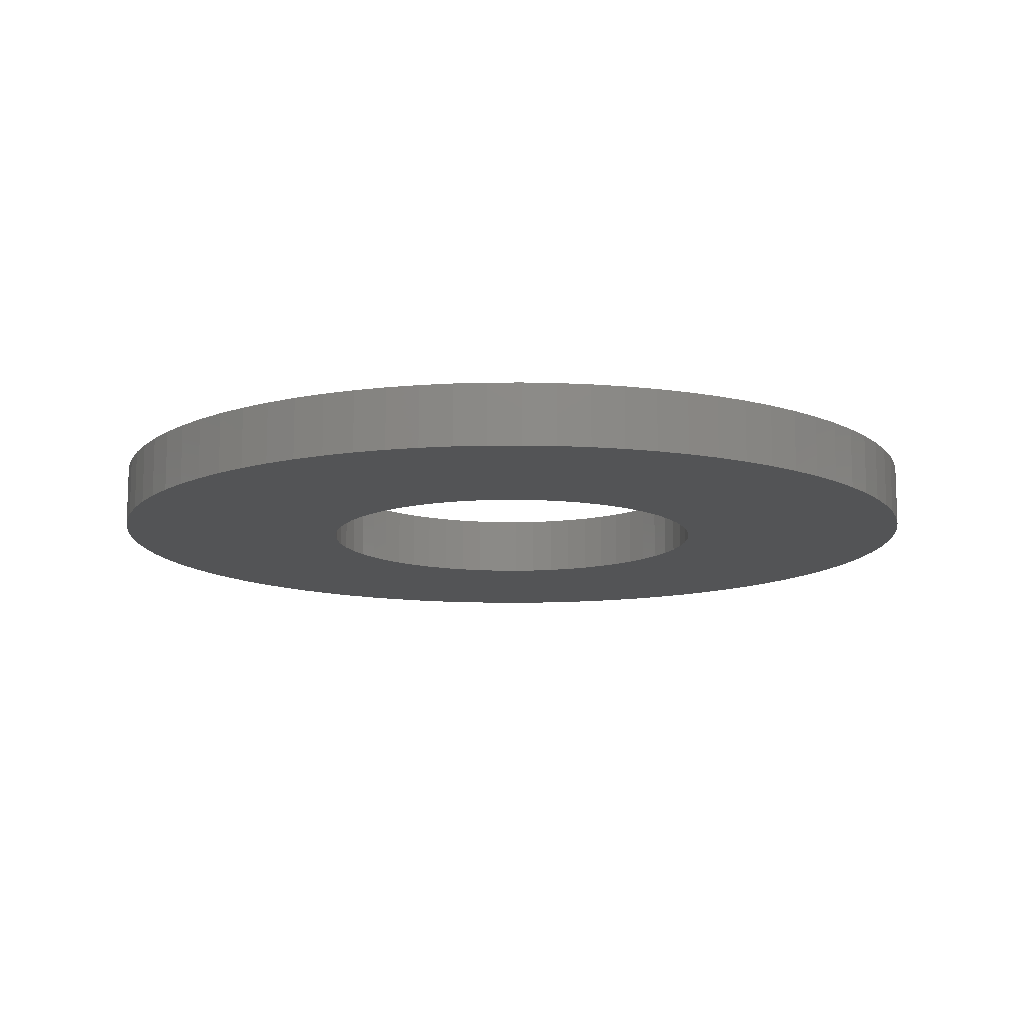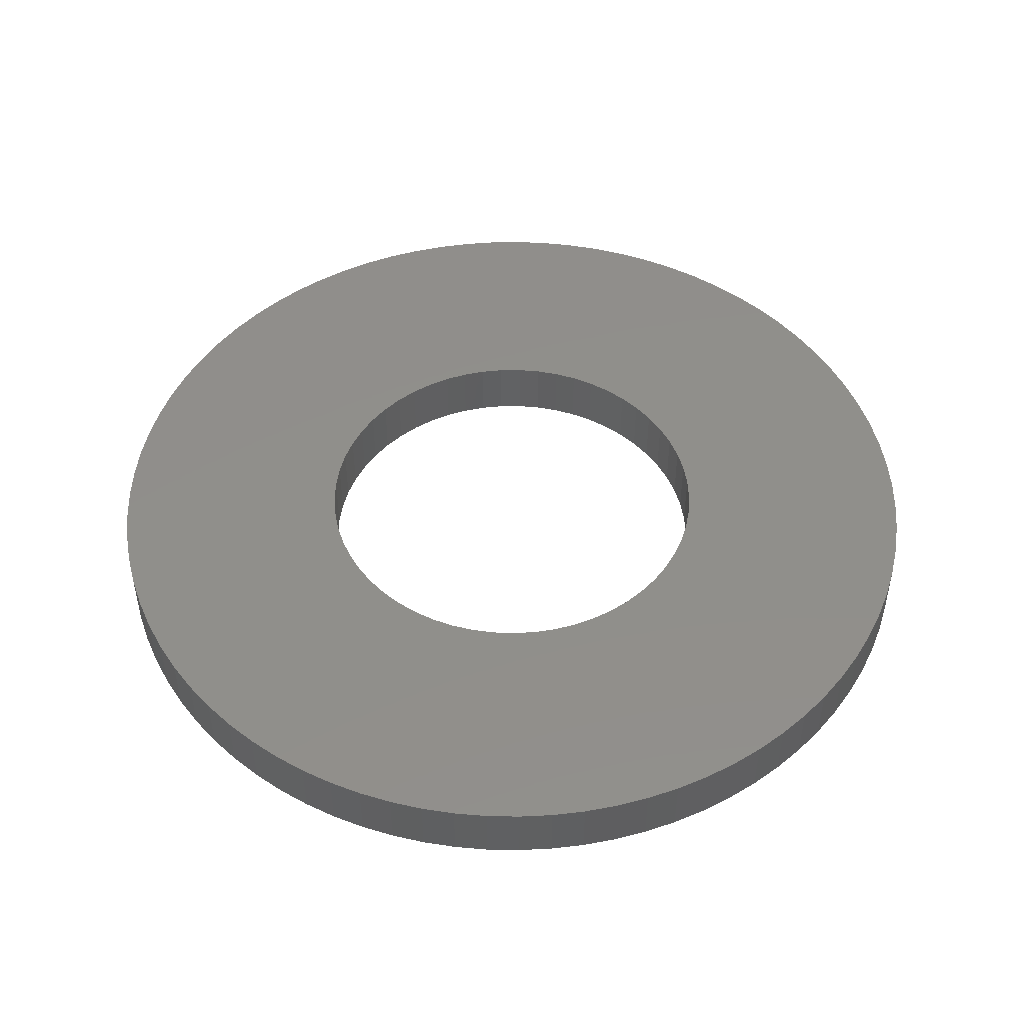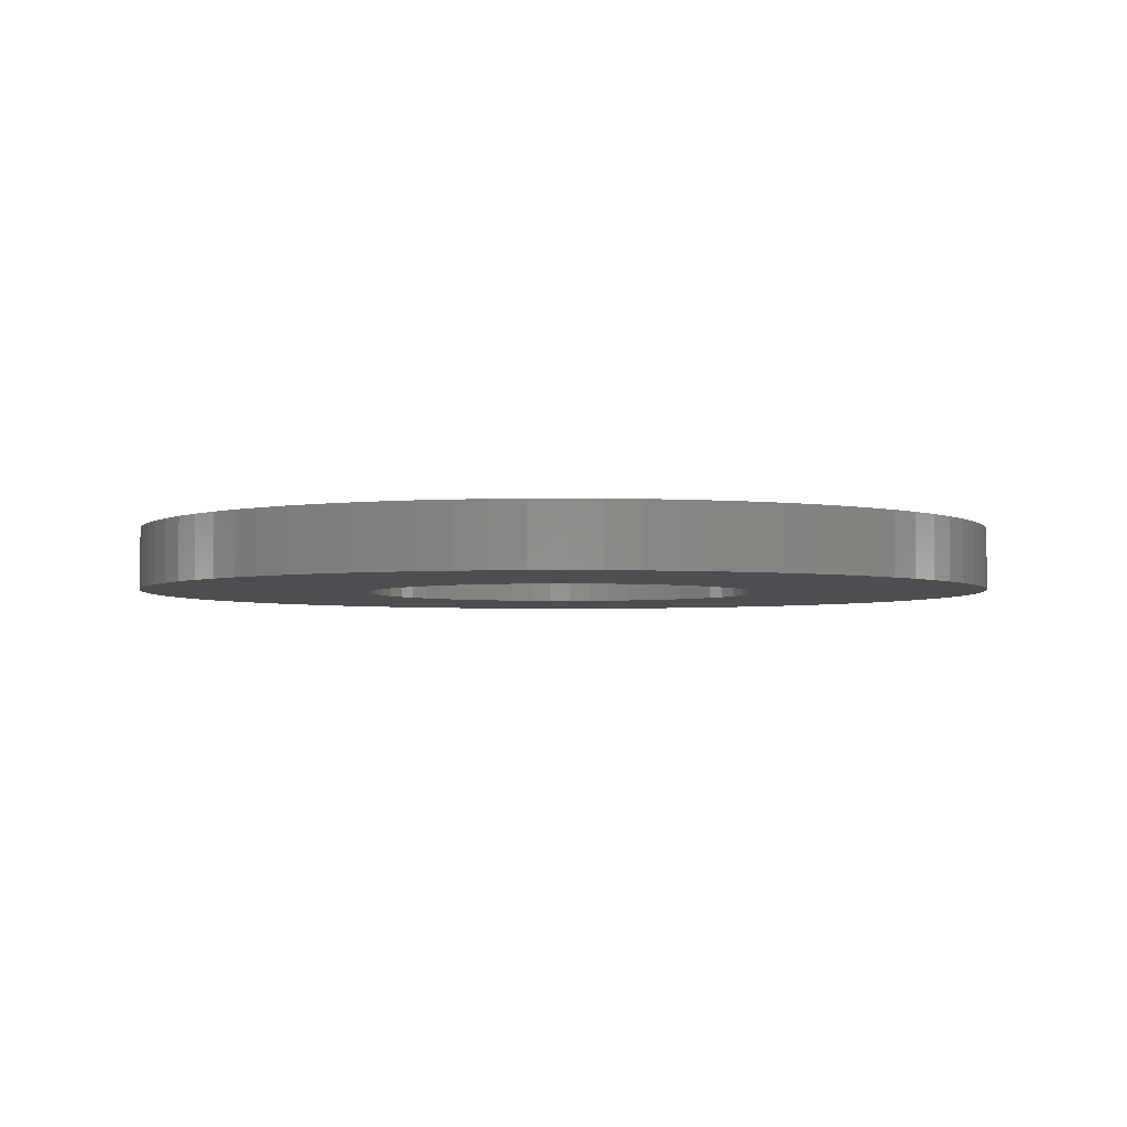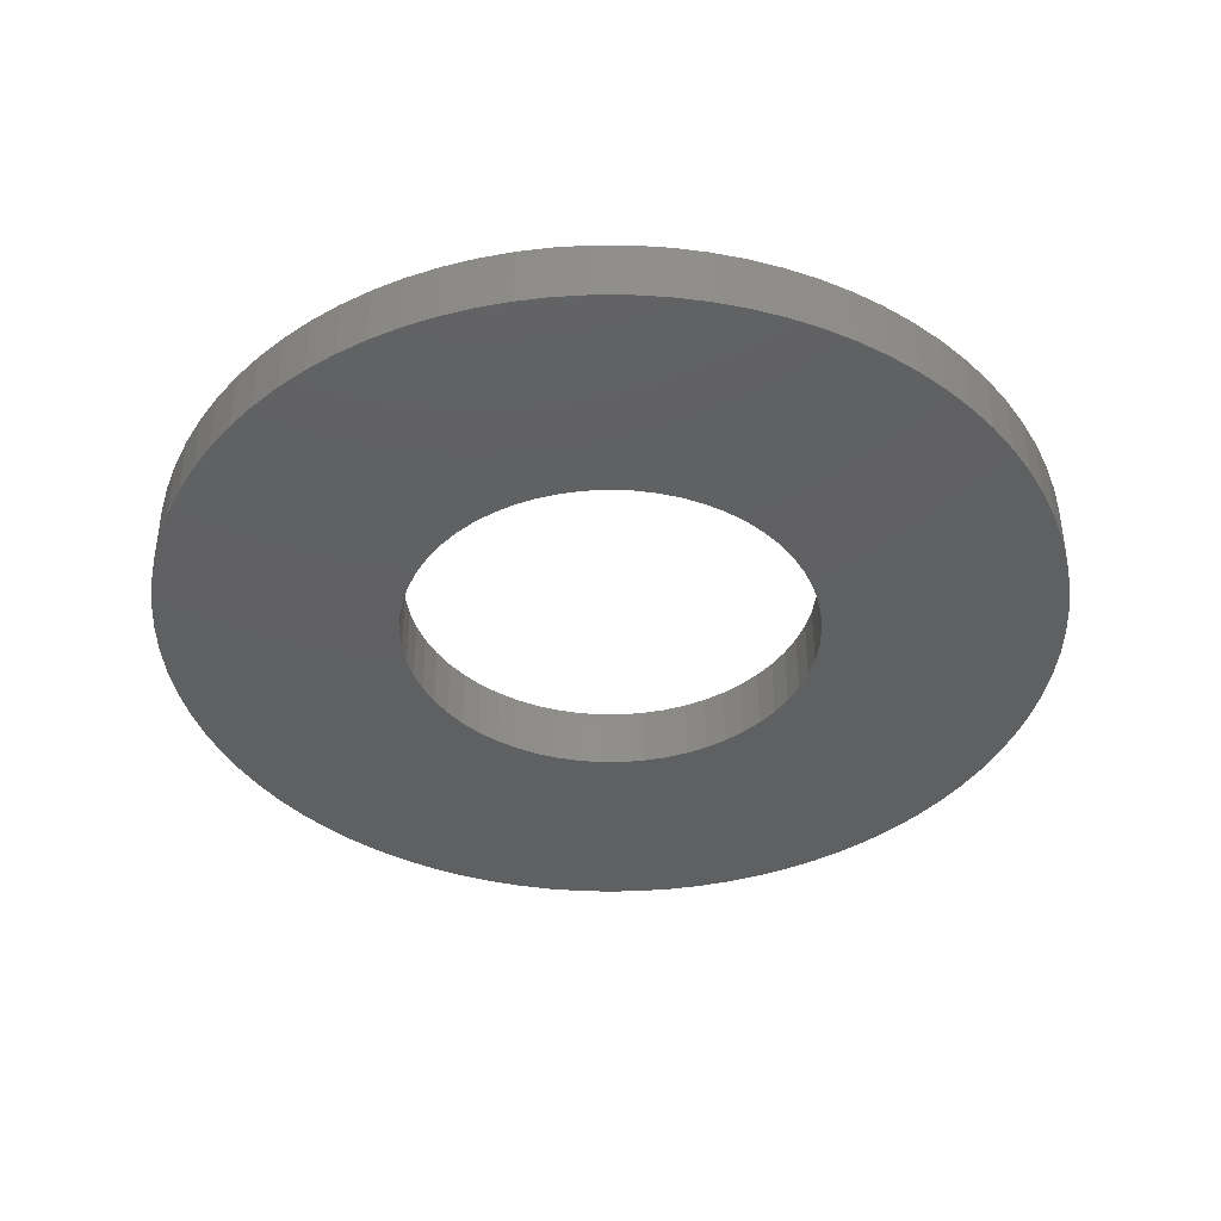
<metadata>
{"format":"stl","ext":"stl","renderer":"f3d","projection":"perspective","resolution":1024,"background":"white","views":[{"elev":-12.3,"azim":103.9,"up":"+Y"},{"elev":48.3,"azim":143.2,"up":"+Y"},{"elev":-3.3,"azim":174.3,"up":"+Y"},{"elev":-40.6,"azim":68.1,"up":"+Y"}]}
</metadata>
<code>
# stl→obj: 280 verts, 560 faces
v -0.1009 0.031 0.01117
v -0.1009 0 0.01117
v -0.1015 0.031 0
v -0.1015 0 0
v -0.1009 0.031 -0.01117
v -0.1009 0 -0.01117
v -0.09904 0.031 -0.0222
v -0.09904 0 -0.0222
v -0.096 0.031 -0.03296
v -0.096 0 -0.03296
v -0.09179 0.031 -0.04332
v -0.09179 0 -0.04332
v -0.08647 0.031 -0.05315
v -0.08647 0 -0.05315
v -0.0801 0.031 -0.06234
v -0.0801 0 -0.06234
v -0.07275 0.031 -0.07078
v -0.07275 0 -0.07078
v -0.06453 0.031 -0.07835
v -0.06453 0 -0.07835
v -0.05552 0.031 -0.08497
v -0.05552 0 -0.08497
v -0.04583 0.031 -0.09056
v -0.04583 0 -0.09056
v -0.03559 0.031 -0.09506
v -0.03559 0 -0.09506
v -0.02492 0.031 -0.09839
v -0.02492 0 -0.09839
v -0.01394 0.031 -0.1005
v -0.01394 0 -0.1005
v -0.002797 0.031 -0.1015
v -0.002797 0 -0.1015
v 0.008382 0.031 -0.1012
v 0.008382 0 -0.1012
v 0.01946 0.031 -0.09962
v 0.01946 0 -0.09962
v 0.0303 0.031 -0.09687
v 0.0303 0 -0.09687
v 0.04077 0.031 -0.09295
v 0.04077 0 -0.09295
v 0.05075 0.031 -0.0879
v 0.05075 0 -0.0879
v 0.06011 0.031 -0.08178
v 0.06011 0 -0.08178
v 0.06874 0.031 -0.07468
v 0.06874 0 -0.07468
v 0.07654 0.031 -0.06666
v 0.07654 0 -0.06666
v 0.08341 0.031 -0.05784
v 0.08341 0 -0.05784
v 0.08927 0.031 -0.04831
v 0.08927 0 -0.04831
v 0.09404 0.031 -0.03819
v 0.09404 0 -0.03819
v 0.09767 0.031 -0.02762
v 0.09767 0 -0.02762
v 0.1001 0.031 -0.01671
v 0.1001 0 -0.01671
v 0.1013 0.031 -0.005591
v 0.1013 0 -0.005591
v 0.1013 0.031 0.005591
v 0.1013 0 0.005591
v 0.1001 0.031 0.01671
v 0.1001 0 0.01671
v 0.09767 0.031 0.02762
v 0.09767 0 0.02762
v 0.09404 0.031 0.03819
v 0.09404 0 0.03819
v 0.08927 0.031 0.04831
v 0.08927 0 0.04831
v 0.08341 0.031 0.05784
v 0.08341 0 0.05784
v 0.07654 0.031 0.06666
v 0.07654 0 0.06666
v 0.06874 0.031 0.07468
v 0.06874 0 0.07468
v 0.06011 0.031 0.08178
v 0.06011 0 0.08178
v 0.05075 0.031 0.0879
v 0.05075 0 0.0879
v 0.04077 0.031 0.09295
v 0.04077 0 0.09295
v 0.0303 0.031 0.09687
v 0.0303 0 0.09687
v 0.01946 0.031 0.09962
v 0.01946 0 0.09962
v 0.008382 0.031 0.1012
v 0.008382 0 0.1012
v -0.002797 0.031 0.1015
v -0.002797 0 0.1015
v -0.01394 0.031 0.1005
v -0.01394 0 0.1005
v -0.02492 0.031 0.09839
v -0.02492 0 0.09839
v -0.03559 0.031 0.09506
v -0.03559 0 0.09506
v -0.04583 0.031 0.09056
v -0.04583 0 0.09056
v -0.05552 0.031 0.08497
v -0.05552 0 0.08497
v -0.06453 0.031 0.07835
v -0.06453 0 0.07835
v -0.07275 0.031 0.07078
v -0.07275 0 0.07078
v -0.0801 0.031 0.06234
v -0.0801 0 0.06234
v -0.08647 0.031 0.05315
v -0.08647 0 0.05315
v -0.09179 0.031 0.04332
v -0.09179 0 0.04332
v -0.096 0.031 0.03296
v -0.096 0 0.03296
v -0.09904 0.031 0.0222
v -0.09904 0 0.0222
v -0.2184 0.031 -0.01656
v -0.2184 0 -0.01656
v -0.219 0.031 0
v -0.219 0 0
v -0.2184 0.031 0.01656
v -0.2184 0 0.01656
v -0.2165 0.031 0.03303
v -0.2165 0 0.03303
v -0.2134 0.031 0.04931
v -0.2134 0 0.04931
v -0.209 0.031 0.06531
v -0.209 0 0.06531
v -0.2035 0.031 0.08093
v -0.2035 0 0.08093
v -0.1968 0.031 0.09609
v -0.1968 0 0.09609
v -0.189 0.031 0.1107
v -0.189 0 0.1107
v -0.1801 0.031 0.1247
v -0.1801 0 0.1247
v -0.1701 0.031 0.1379
v -0.1701 0 0.1379
v -0.1592 0.031 0.1504
v -0.1592 0 0.1504
v -0.1474 0.031 0.162
v -0.1474 0 0.162
v -0.1347 0.031 0.1727
v -0.1347 0 0.1727
v -0.1212 0.031 0.1824
v -0.1212 0 0.1824
v -0.1071 0.031 0.191
v -0.1071 0 0.191
v -0.09234 0.031 0.1986
v -0.09234 0 0.1986
v -0.07706 0.031 0.205
v -0.07706 0 0.205
v -0.06134 0.031 0.2102
v -0.06134 0 0.2102
v -0.04526 0.031 0.2143
v -0.04526 0 0.2143
v -0.02893 0.031 0.2171
v -0.02893 0 0.2171
v -0.01243 0.031 0.2186
v -0.01243 0 0.2186
v 0.004144 0.031 0.219
v 0.004144 0 0.219
v 0.02069 0.031 0.218
v 0.02069 0 0.218
v 0.03712 0.031 0.2158
v 0.03712 0 0.2158
v 0.05334 0.031 0.2124
v 0.05334 0 0.2124
v 0.06925 0.031 0.2078
v 0.06925 0 0.2078
v 0.08476 0.031 0.2019
v 0.08476 0 0.2019
v 0.09979 0.031 0.1949
v 0.09979 0 0.1949
v 0.1143 0.031 0.1868
v 0.1143 0 0.1868
v 0.1281 0.031 0.1777
v 0.1281 0 0.1777
v 0.1411 0.031 0.1675
v 0.1411 0 0.1675
v 0.1534 0.031 0.1563
v 0.1534 0 0.1563
v 0.1648 0.031 0.1443
v 0.1648 0 0.1443
v 0.1752 0.031 0.1314
v 0.1752 0 0.1314
v 0.1846 0.031 0.1178
v 0.1846 0 0.1178
v 0.193 0.031 0.1035
v 0.193 0 0.1035
v 0.2003 0.031 0.08857
v 0.2003 0 0.08857
v 0.2064 0.031 0.07317
v 0.2064 0 0.07317
v 0.2114 0.031 0.05735
v 0.2114 0 0.05735
v 0.2151 0.031 0.0412
v 0.2151 0 0.0412
v 0.2176 0.031 0.02481
v 0.2176 0 0.02481
v 0.2188 0.031 0.008287
v 0.2188 0 0.008287
v 0.2188 0.031 -0.008287
v 0.2188 0 -0.008287
v 0.2176 0.031 -0.02481
v 0.2176 0 -0.02481
v 0.2151 0.031 -0.0412
v 0.2151 0 -0.0412
v 0.2114 0.031 -0.05735
v 0.2114 0 -0.05735
v 0.2064 0.031 -0.07317
v 0.2064 0 -0.07317
v 0.2003 0.031 -0.08857
v 0.2003 0 -0.08857
v 0.193 0.031 -0.1035
v 0.193 0 -0.1035
v 0.1846 0.031 -0.1178
v 0.1846 0 -0.1178
v 0.1752 0.031 -0.1314
v 0.1752 0 -0.1314
v 0.1648 0.031 -0.1443
v 0.1648 0 -0.1443
v 0.1534 0.031 -0.1563
v 0.1534 0 -0.1563
v 0.1411 0.031 -0.1675
v 0.1411 0 -0.1675
v 0.1281 0.031 -0.1777
v 0.1281 0 -0.1777
v 0.1143 0.031 -0.1868
v 0.1143 0 -0.1868
v 0.09979 0.031 -0.1949
v 0.09979 0 -0.1949
v 0.08476 0.031 -0.2019
v 0.08476 0 -0.2019
v 0.06925 0.031 -0.2078
v 0.06925 0 -0.2078
v 0.05334 0.031 -0.2124
v 0.05334 0 -0.2124
v 0.03712 0.031 -0.2158
v 0.03712 0 -0.2158
v 0.02069 0.031 -0.218
v 0.02069 0 -0.218
v 0.004144 0.031 -0.219
v 0.004144 0 -0.219
v -0.01243 0.031 -0.2186
v -0.01243 0 -0.2186
v -0.02893 0.031 -0.2171
v -0.02893 0 -0.2171
v -0.04526 0.031 -0.2143
v -0.04526 0 -0.2143
v -0.06134 0.031 -0.2102
v -0.06134 0 -0.2102
v -0.07706 0.031 -0.205
v -0.07706 0 -0.205
v -0.09234 0.031 -0.1986
v -0.09234 0 -0.1986
v -0.1071 0.031 -0.191
v -0.1071 0 -0.191
v -0.1212 0.031 -0.1824
v -0.1212 0 -0.1824
v -0.1347 0.031 -0.1727
v -0.1347 0 -0.1727
v -0.1474 0.031 -0.162
v -0.1474 0 -0.162
v -0.1592 0.031 -0.1504
v -0.1592 0 -0.1504
v -0.1701 0.031 -0.1379
v -0.1701 0 -0.1379
v -0.1801 0.031 -0.1247
v -0.1801 0 -0.1247
v -0.189 0.031 -0.1107
v -0.189 0 -0.1107
v -0.1968 0.031 -0.09609
v -0.1968 0 -0.09609
v -0.2035 0.031 -0.08093
v -0.2035 0 -0.08093
v -0.209 0.031 -0.06531
v -0.209 0 -0.06531
v -0.2134 0.031 -0.04931
v -0.2134 0 -0.04931
v -0.2165 0.031 -0.03303
v -0.2165 0 -0.03303
f 1 2 3
f 3 2 4
f 3 4 5
f 5 4 6
f 5 6 7
f 7 6 8
f 7 8 9
f 9 8 10
f 9 10 11
f 11 10 12
f 11 12 13
f 13 12 14
f 13 14 15
f 15 14 16
f 15 16 17
f 17 16 18
f 17 18 19
f 19 18 20
f 19 20 21
f 21 20 22
f 21 22 23
f 23 22 24
f 23 24 25
f 25 24 26
f 25 26 27
f 27 26 28
f 27 28 29
f 29 28 30
f 29 30 31
f 31 30 32
f 31 32 33
f 33 32 34
f 33 34 35
f 35 34 36
f 35 36 37
f 37 36 38
f 37 38 39
f 39 38 40
f 39 40 41
f 41 40 42
f 41 42 43
f 43 42 44
f 43 44 45
f 45 44 46
f 45 46 47
f 47 46 48
f 47 48 49
f 49 48 50
f 49 50 51
f 51 50 52
f 51 52 53
f 53 52 54
f 53 54 55
f 55 54 56
f 55 56 57
f 57 56 58
f 57 58 59
f 59 58 60
f 59 60 61
f 61 60 62
f 61 62 63
f 63 62 64
f 63 64 65
f 65 64 66
f 65 66 67
f 67 66 68
f 67 68 69
f 69 68 70
f 69 70 71
f 71 70 72
f 71 72 73
f 73 72 74
f 73 74 75
f 75 74 76
f 75 76 77
f 77 76 78
f 77 78 79
f 79 78 80
f 79 80 81
f 81 80 82
f 81 82 83
f 83 82 84
f 83 84 85
f 85 84 86
f 85 86 87
f 87 86 88
f 87 88 89
f 89 88 90
f 89 90 91
f 91 90 92
f 91 92 93
f 93 92 94
f 93 94 95
f 95 94 96
f 95 96 97
f 97 96 98
f 97 98 99
f 99 98 100
f 99 100 101
f 101 100 102
f 101 102 103
f 103 102 104
f 103 104 105
f 105 104 106
f 105 106 107
f 107 106 108
f 107 108 109
f 109 108 110
f 109 110 111
f 111 110 112
f 111 112 113
f 113 112 114
f 113 114 1
f 1 114 2
f 115 116 117
f 117 116 118
f 117 118 119
f 119 118 120
f 119 120 121
f 121 120 122
f 121 122 123
f 123 122 124
f 123 124 125
f 125 124 126
f 125 126 127
f 127 126 128
f 127 128 129
f 129 128 130
f 129 130 131
f 131 130 132
f 131 132 133
f 133 132 134
f 133 134 135
f 135 134 136
f 135 136 137
f 137 136 138
f 137 138 139
f 139 138 140
f 139 140 141
f 141 140 142
f 141 142 143
f 143 142 144
f 143 144 145
f 145 144 146
f 145 146 147
f 147 146 148
f 147 148 149
f 149 148 150
f 149 150 151
f 151 150 152
f 151 152 153
f 153 152 154
f 153 154 155
f 155 154 156
f 155 156 157
f 157 156 158
f 157 158 159
f 159 158 160
f 159 160 161
f 161 160 162
f 161 162 163
f 163 162 164
f 163 164 165
f 165 164 166
f 165 166 167
f 167 166 168
f 167 168 169
f 169 168 170
f 169 170 171
f 171 170 172
f 171 172 173
f 173 172 174
f 173 174 175
f 175 174 176
f 175 176 177
f 177 176 178
f 177 178 179
f 179 178 180
f 179 180 181
f 181 180 182
f 181 182 183
f 183 182 184
f 183 184 185
f 185 184 186
f 185 186 187
f 187 186 188
f 187 188 189
f 189 188 190
f 189 190 191
f 191 190 192
f 191 192 193
f 193 192 194
f 193 194 195
f 195 194 196
f 195 196 197
f 197 196 198
f 197 198 199
f 199 198 200
f 199 200 201
f 201 200 202
f 201 202 203
f 203 202 204
f 203 204 205
f 205 204 206
f 205 206 207
f 207 206 208
f 207 208 209
f 209 208 210
f 209 210 211
f 211 210 212
f 211 212 213
f 213 212 214
f 213 214 215
f 215 214 216
f 215 216 217
f 217 216 218
f 217 218 219
f 219 218 220
f 219 220 221
f 221 220 222
f 221 222 223
f 223 222 224
f 223 224 225
f 225 224 226
f 225 226 227
f 227 226 228
f 227 228 229
f 229 228 230
f 229 230 231
f 231 230 232
f 231 232 233
f 233 232 234
f 233 234 235
f 235 234 236
f 235 236 237
f 237 236 238
f 237 238 239
f 239 238 240
f 239 240 241
f 241 240 242
f 241 242 243
f 243 242 244
f 243 244 245
f 245 244 246
f 245 246 247
f 247 246 248
f 247 248 249
f 249 248 250
f 249 250 251
f 251 250 252
f 251 252 253
f 253 252 254
f 253 254 255
f 255 254 256
f 255 256 257
f 257 256 258
f 257 258 259
f 259 258 260
f 259 260 261
f 261 260 262
f 261 262 263
f 263 262 264
f 263 264 265
f 265 264 266
f 265 266 267
f 267 266 268
f 267 268 269
f 269 268 270
f 269 270 271
f 271 270 272
f 271 272 273
f 273 272 274
f 273 274 275
f 275 274 276
f 275 276 277
f 277 276 278
f 277 278 279
f 279 278 280
f 279 280 115
f 115 280 116
f 5 115 3
f 3 115 117
f 3 117 119
f 115 5 279
f 279 5 7
f 279 7 277
f 277 7 275
f 275 7 9
f 275 9 273
f 273 9 11
f 273 11 271
f 271 11 269
f 269 11 13
f 269 13 267
f 267 13 15
f 267 15 265
f 265 15 17
f 265 17 263
f 263 17 261
f 261 17 19
f 261 19 259
f 259 19 21
f 259 21 257
f 257 21 255
f 255 21 23
f 255 23 253
f 253 23 25
f 253 25 251
f 251 25 249
f 249 25 27
f 249 27 247
f 247 27 29
f 247 29 245
f 245 29 243
f 243 29 31
f 243 31 241
f 241 31 33
f 241 33 239
f 239 33 237
f 237 33 35
f 237 35 235
f 235 35 37
f 235 37 233
f 233 37 39
f 233 39 231
f 231 39 229
f 229 39 41
f 229 41 227
f 227 41 43
f 227 43 225
f 225 43 223
f 223 43 45
f 223 45 221
f 221 45 47
f 221 47 219
f 219 47 217
f 217 47 49
f 217 49 215
f 215 49 51
f 215 51 213
f 213 51 211
f 211 51 53
f 211 53 209
f 209 53 55
f 209 55 207
f 207 55 205
f 205 55 57
f 205 57 203
f 203 57 59
f 203 59 201
f 201 59 199
f 199 59 61
f 199 61 197
f 197 61 63
f 197 63 195
f 195 63 65
f 195 65 193
f 193 65 191
f 191 65 67
f 191 67 189
f 189 67 69
f 189 69 187
f 187 69 185
f 185 69 71
f 185 71 183
f 183 71 73
f 183 73 181
f 181 73 179
f 179 73 75
f 179 75 177
f 177 75 77
f 177 77 175
f 175 77 173
f 173 77 79
f 173 79 171
f 171 79 81
f 171 81 169
f 169 81 167
f 167 81 83
f 167 83 165
f 165 83 85
f 165 85 163
f 163 85 87
f 163 87 161
f 161 87 159
f 159 87 89
f 159 89 157
f 157 89 91
f 157 91 155
f 155 91 153
f 153 91 93
f 153 93 151
f 151 93 95
f 151 95 149
f 149 95 147
f 147 95 97
f 147 97 145
f 145 97 99
f 145 99 143
f 143 99 141
f 141 99 101
f 141 101 139
f 139 101 103
f 139 103 137
f 137 103 135
f 135 103 105
f 135 105 133
f 133 105 107
f 133 107 131
f 131 107 109
f 131 109 129
f 129 109 127
f 127 109 111
f 127 111 125
f 125 111 113
f 125 113 123
f 123 113 121
f 121 113 1
f 121 1 119
f 119 1 3
f 2 120 4
f 4 120 118
f 4 118 116
f 120 2 122
f 122 2 114
f 122 114 124
f 124 114 126
f 126 114 112
f 126 112 128
f 128 112 110
f 128 110 130
f 130 110 132
f 132 110 108
f 132 108 134
f 134 108 106
f 134 106 136
f 136 106 104
f 136 104 138
f 138 104 140
f 140 104 102
f 140 102 142
f 142 102 100
f 142 100 144
f 144 100 146
f 146 100 98
f 146 98 148
f 148 98 96
f 148 96 150
f 150 96 152
f 152 96 94
f 152 94 154
f 154 94 92
f 154 92 156
f 156 92 158
f 158 92 90
f 158 90 160
f 160 90 88
f 160 88 162
f 162 88 164
f 164 88 86
f 164 86 166
f 166 86 84
f 166 84 168
f 168 84 82
f 168 82 170
f 170 82 172
f 172 82 80
f 172 80 174
f 174 80 78
f 174 78 176
f 176 78 178
f 178 78 76
f 178 76 180
f 180 76 74
f 180 74 182
f 182 74 184
f 184 74 72
f 184 72 186
f 186 72 70
f 186 70 188
f 188 70 190
f 190 70 68
f 190 68 192
f 192 68 66
f 192 66 194
f 194 66 196
f 196 66 64
f 196 64 198
f 198 64 62
f 198 62 200
f 200 62 60
f 200 60 202
f 202 60 204
f 204 60 58
f 204 58 206
f 206 58 56
f 206 56 208
f 208 56 210
f 210 56 54
f 210 54 212
f 212 54 52
f 212 52 214
f 214 52 216
f 216 52 50
f 216 50 218
f 218 50 48
f 218 48 220
f 220 48 222
f 222 48 46
f 222 46 224
f 224 46 44
f 224 44 226
f 226 44 228
f 228 44 42
f 228 42 230
f 230 42 40
f 230 40 232
f 232 40 234
f 234 40 38
f 234 38 236
f 236 38 36
f 236 36 238
f 238 36 34
f 238 34 240
f 240 34 242
f 242 34 32
f 242 32 244
f 244 32 30
f 244 30 246
f 246 30 248
f 248 30 28
f 248 28 250
f 250 28 26
f 250 26 252
f 252 26 254
f 254 26 24
f 254 24 256
f 256 24 22
f 256 22 258
f 258 22 260
f 260 22 20
f 260 20 262
f 262 20 18
f 262 18 264
f 264 18 266
f 266 18 16
f 266 16 268
f 268 16 14
f 268 14 270
f 270 14 12
f 270 12 272
f 272 12 274
f 274 12 10
f 274 10 276
f 276 10 8
f 276 8 278
f 278 8 280
f 280 8 6
f 280 6 116
f 116 6 4

</code>
